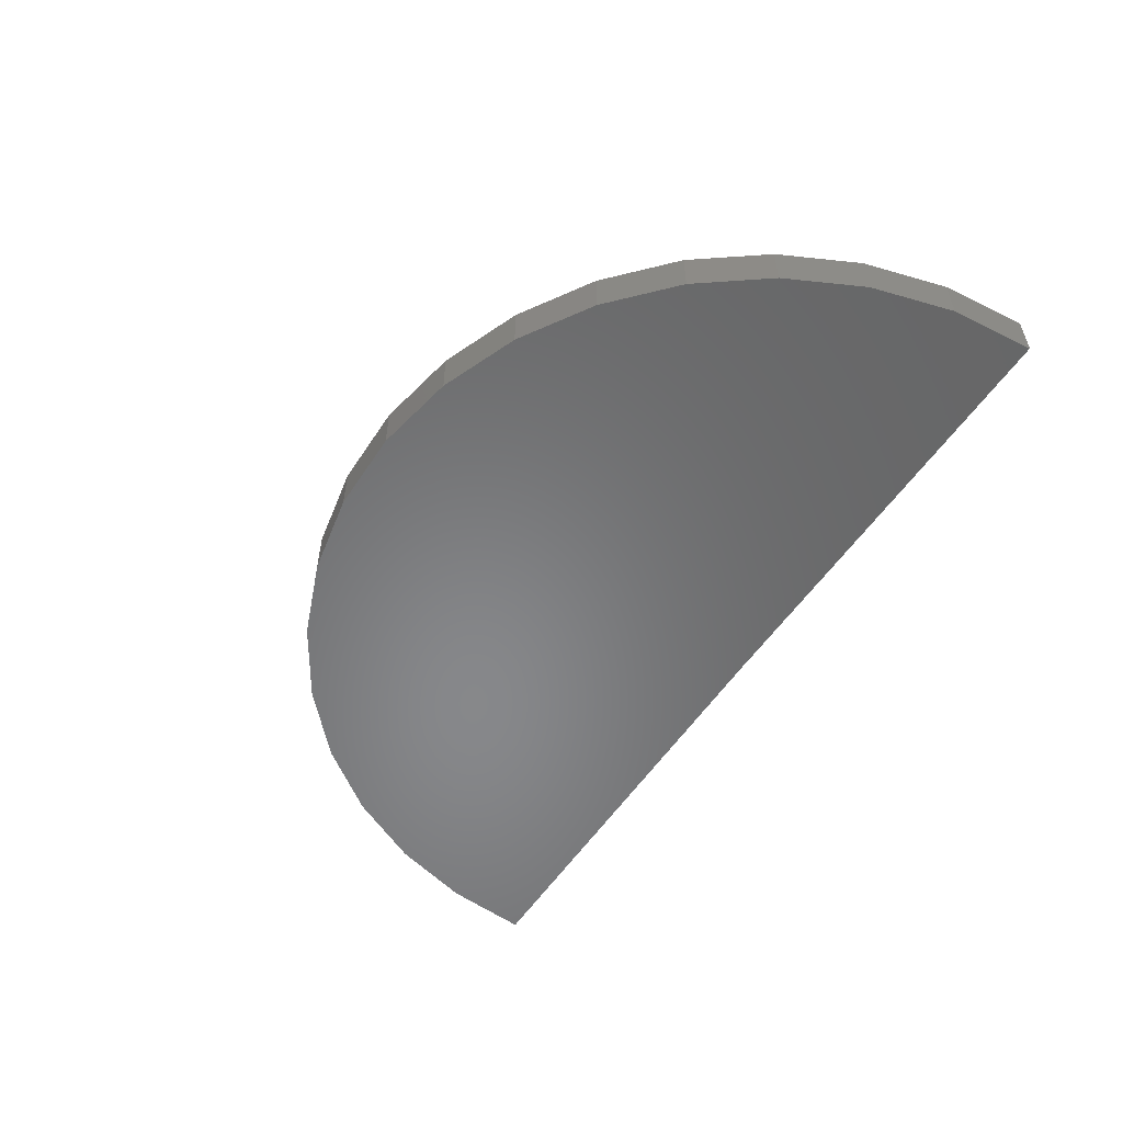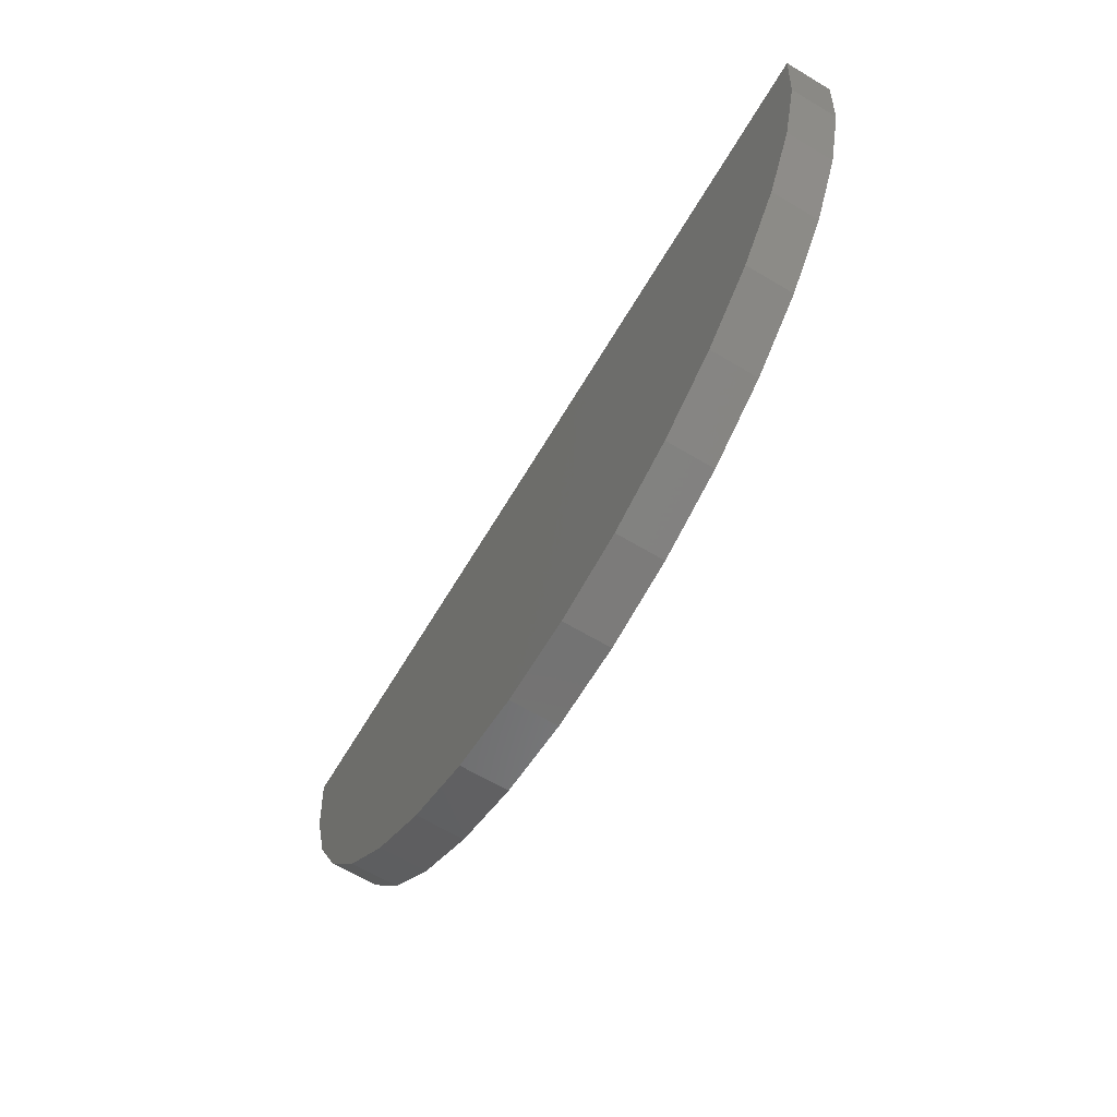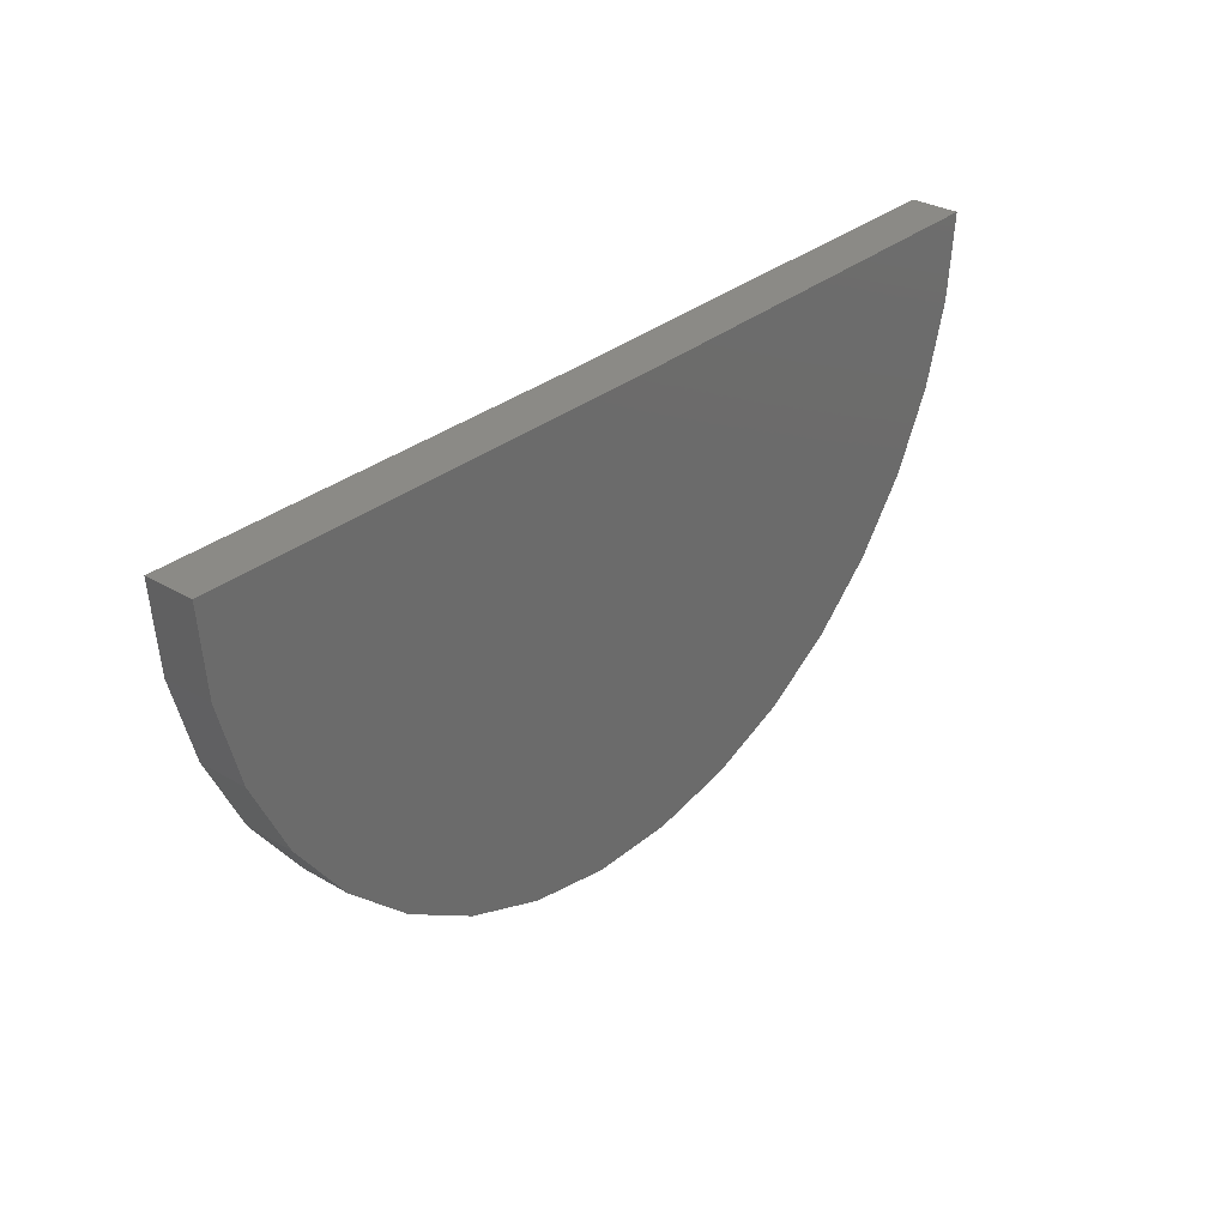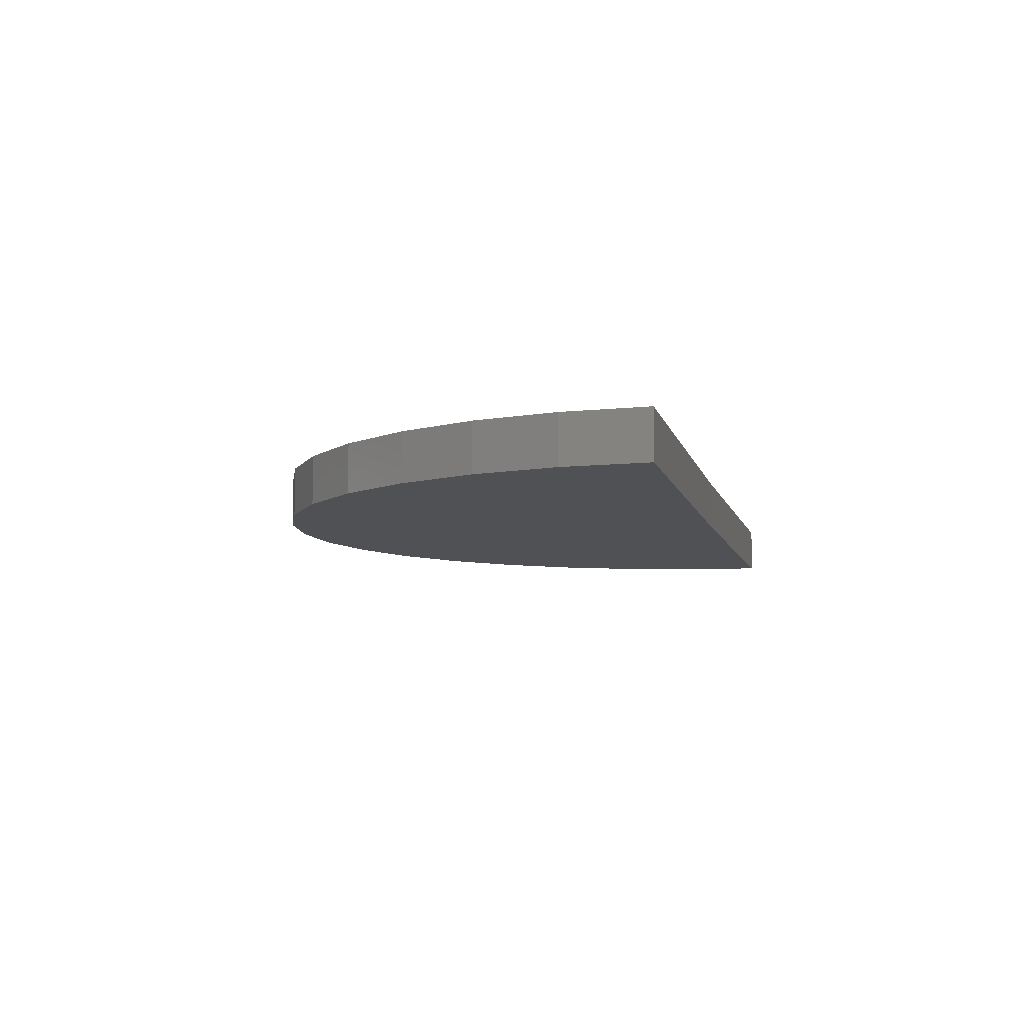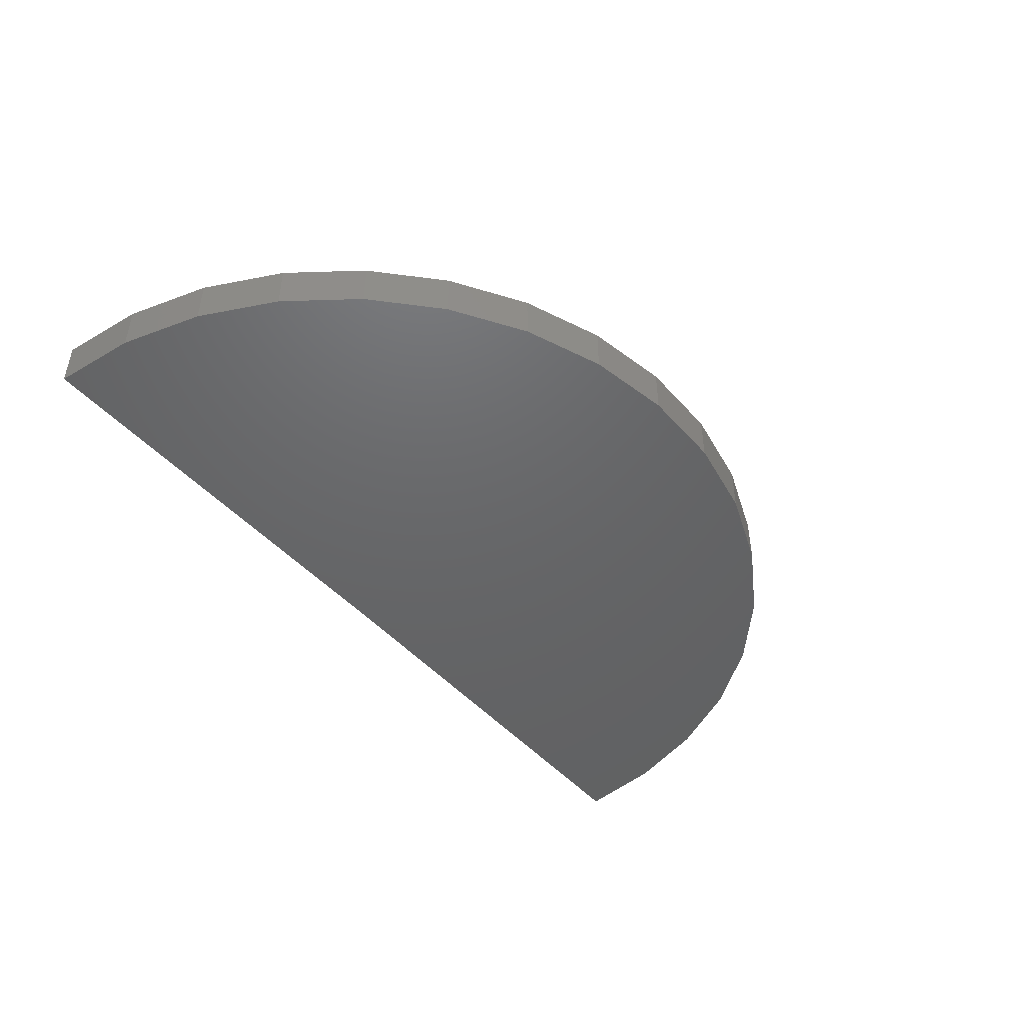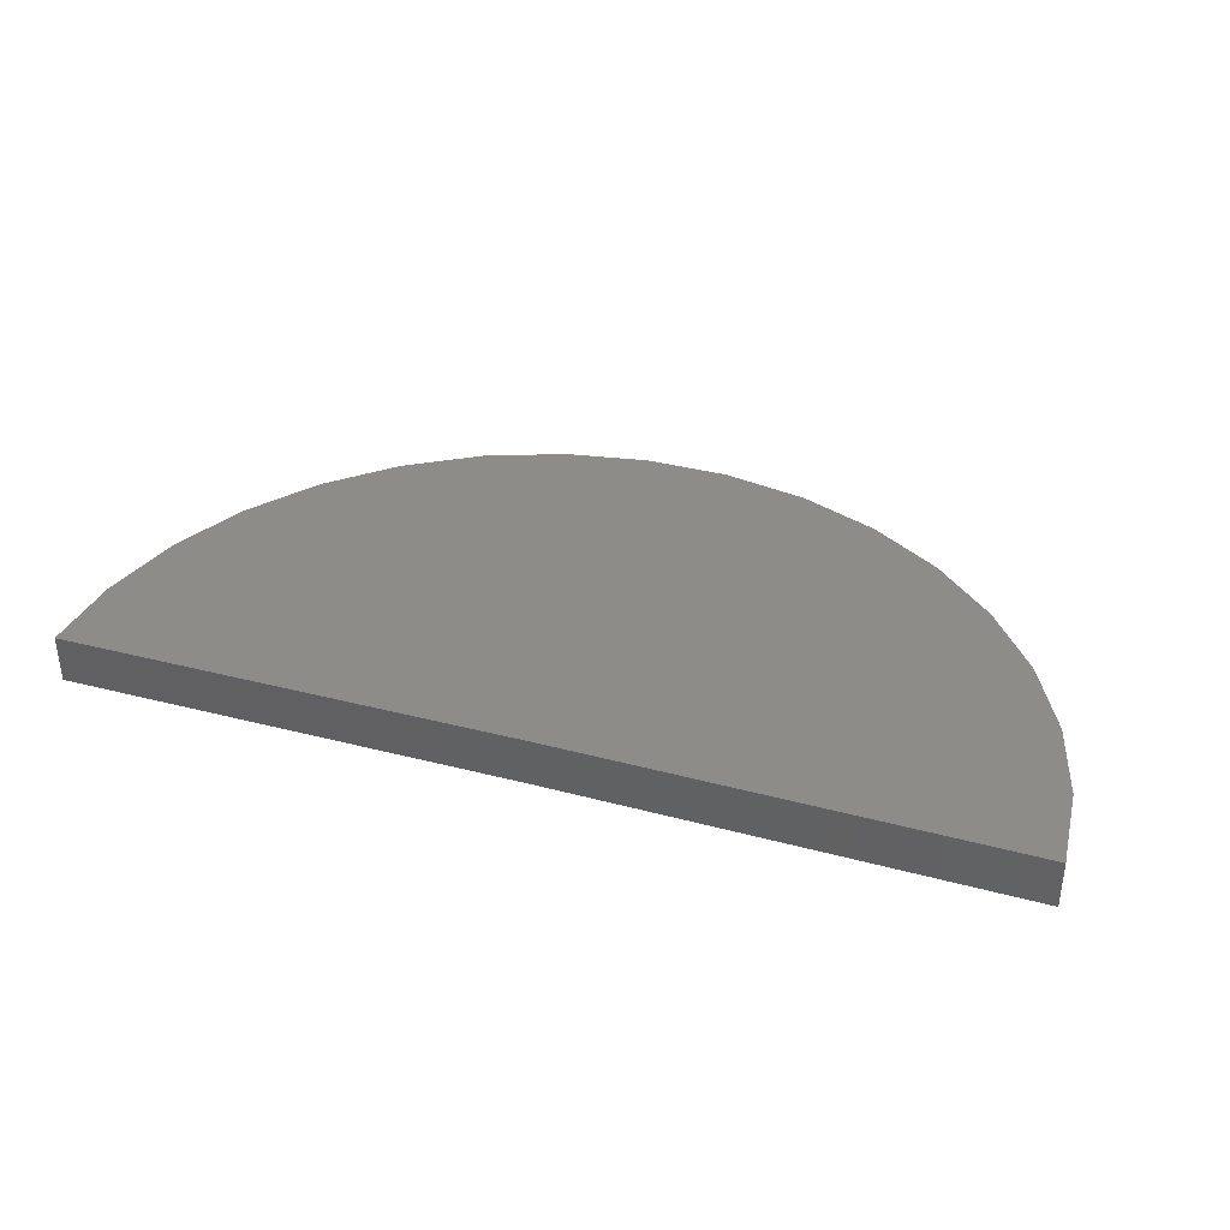
<metadata>
{"format":"stl","ext":"stl","renderer":"f3d","projection":"perspective","resolution":1024,"background":"white","views":[{"elev":-54.3,"azim":57.7,"up":"+Z"},{"elev":-65.0,"azim":59.1,"up":"+Y"},{"elev":31.0,"azim":130.0,"up":"+Y"},{"elev":-7.6,"azim":103.2,"up":"+Z"},{"elev":-46.6,"azim":-50.8,"up":"+Z"},{"elev":36.6,"azim":-160.8,"up":"+Z"}]}
</metadata>
<code>
# stl→obj: 38 verts, 72 faces
v 0.7499 0.00924 -0.03947
v 0.7388 -0.1293 -0.03947
v -2.417e-18 8.327e-17 -0.03947
v 0.559 -0.5 -0.03947
v -0.6368 -0.3962 -0.03947
v 0.6416 -0.3883 -0.03947
v -0.699 -0.2719 -0.03947
v 0.7023 -0.2633 -0.03947
v -0.7371 -0.1383 -0.03947
v -0.75 -2.683e-34 -0.03947
v -0.5528 -0.5069 -0.03947
v 0.4572 -0.5946 -0.03947
v -0.4498 -0.6001 -0.03947
v 0.3396 -0.6687 -0.03947
v -0.3314 -0.6728 -0.03947
v 0.2105 -0.7199 -0.03947
v -0.2016 -0.7224 -0.03947
v 0.07407 -0.7463 -0.03947
v -0.06487 -0.7472 -0.03947
v 2.417e-18 8.327e-17 0.03947
v 0.7388 -0.1293 0.03947
v 0.7499 0.00924 0.03947
v -0.75 2.683e-34 0.03947
v -0.7371 -0.1383 0.03947
v 0.7023 -0.2633 0.03947
v -0.699 -0.2719 0.03947
v 0.6416 -0.3883 0.03947
v -0.6368 -0.3962 0.03947
v 0.559 -0.5 0.03947
v -0.5528 -0.5069 0.03947
v 0.4572 -0.5946 0.03947
v -0.4498 -0.6001 0.03947
v 0.3396 -0.6687 0.03947
v -0.3314 -0.6728 0.03947
v 0.2105 -0.7199 0.03947
v -0.2016 -0.7224 0.03947
v 0.07407 -0.7463 0.03947
v -0.06487 -0.7472 0.03947
f 1 2 3
f 4 5 6
f 6 5 7
f 6 7 8
f 8 7 9
f 8 9 2
f 2 9 10
f 2 10 3
f 5 4 11
f 11 4 12
f 11 12 13
f 13 12 14
f 13 14 15
f 15 14 16
f 15 16 17
f 17 16 18
f 17 18 19
f 20 21 22
f 20 23 21
f 21 23 24
f 21 24 25
f 25 24 26
f 25 26 27
f 27 26 28
f 27 28 29
f 29 28 30
f 29 30 31
f 31 30 32
f 31 32 33
f 33 32 34
f 33 34 35
f 35 34 36
f 35 36 37
f 37 36 38
f 1 22 2
f 2 22 21
f 2 21 8
f 8 21 25
f 8 25 6
f 6 25 27
f 6 27 4
f 4 27 29
f 4 29 12
f 12 29 31
f 12 31 14
f 14 31 33
f 14 33 16
f 16 33 35
f 16 35 18
f 18 35 37
f 18 37 19
f 19 37 38
f 19 38 17
f 17 38 36
f 17 36 15
f 15 36 34
f 15 34 13
f 13 34 32
f 13 32 11
f 11 32 30
f 11 30 5
f 5 30 28
f 5 28 7
f 7 28 26
f 7 26 9
f 9 26 24
f 9 24 10
f 10 24 23
f 1 3 22
f 22 3 20
f 10 23 3
f 3 23 20

</code>
